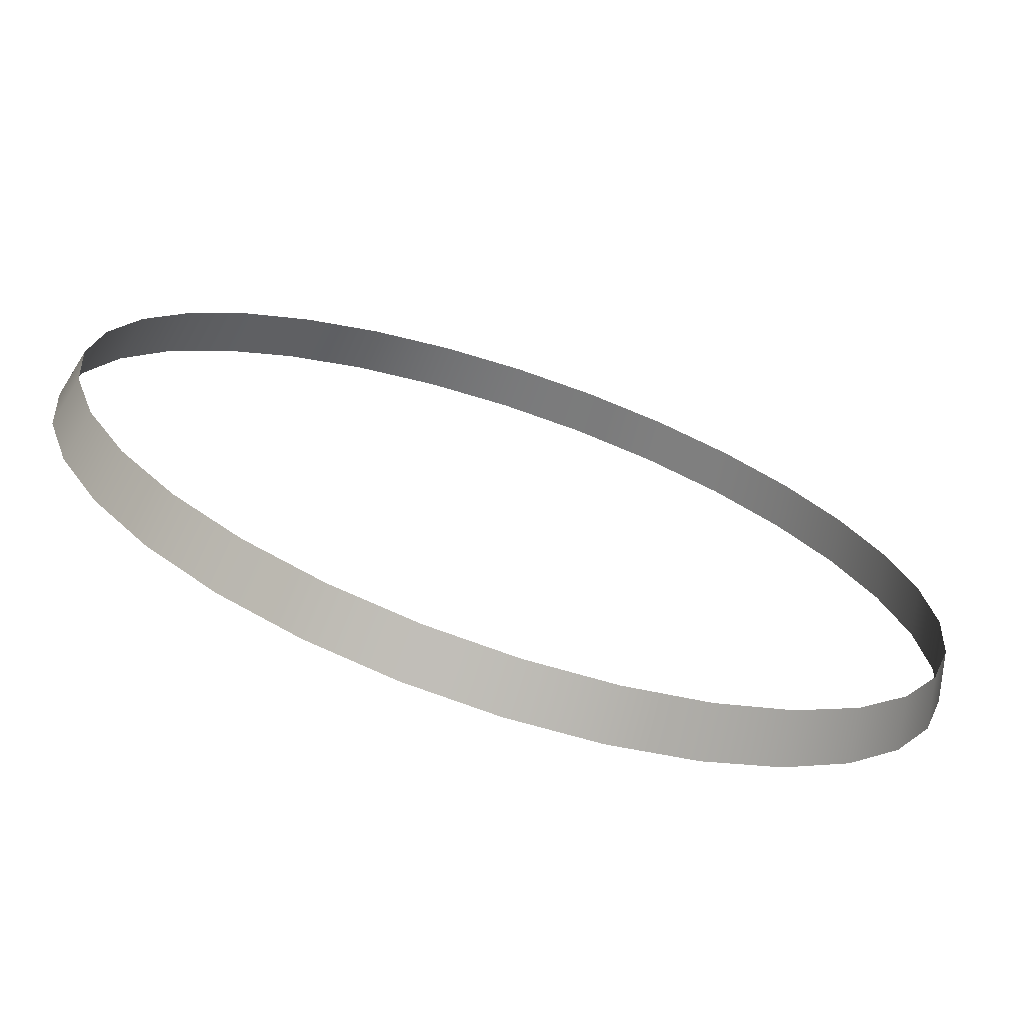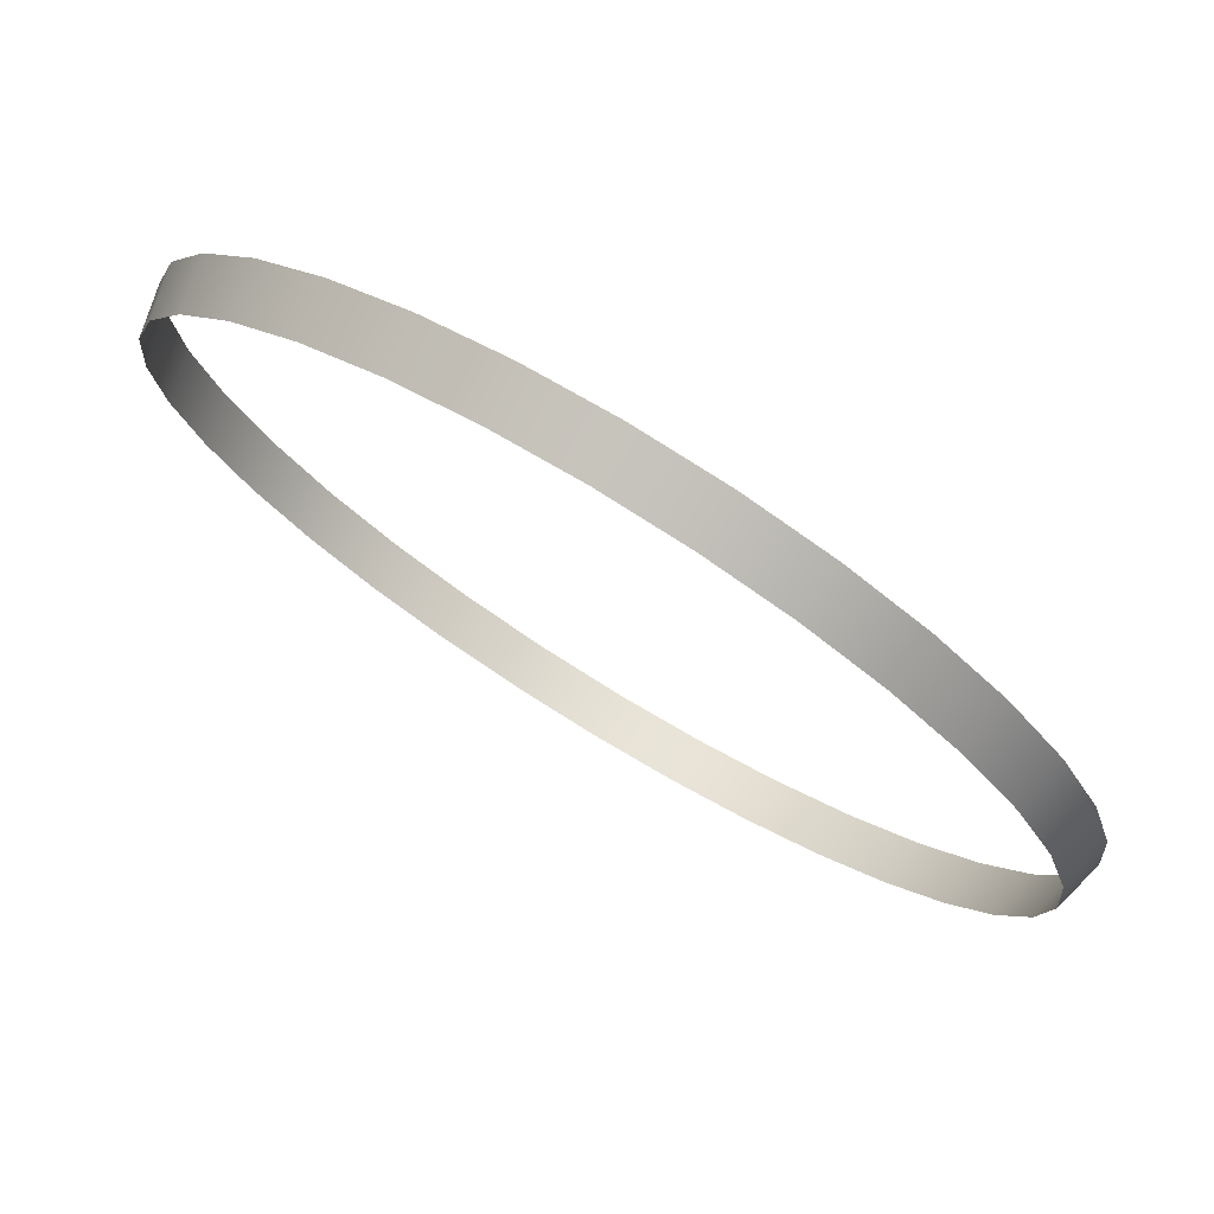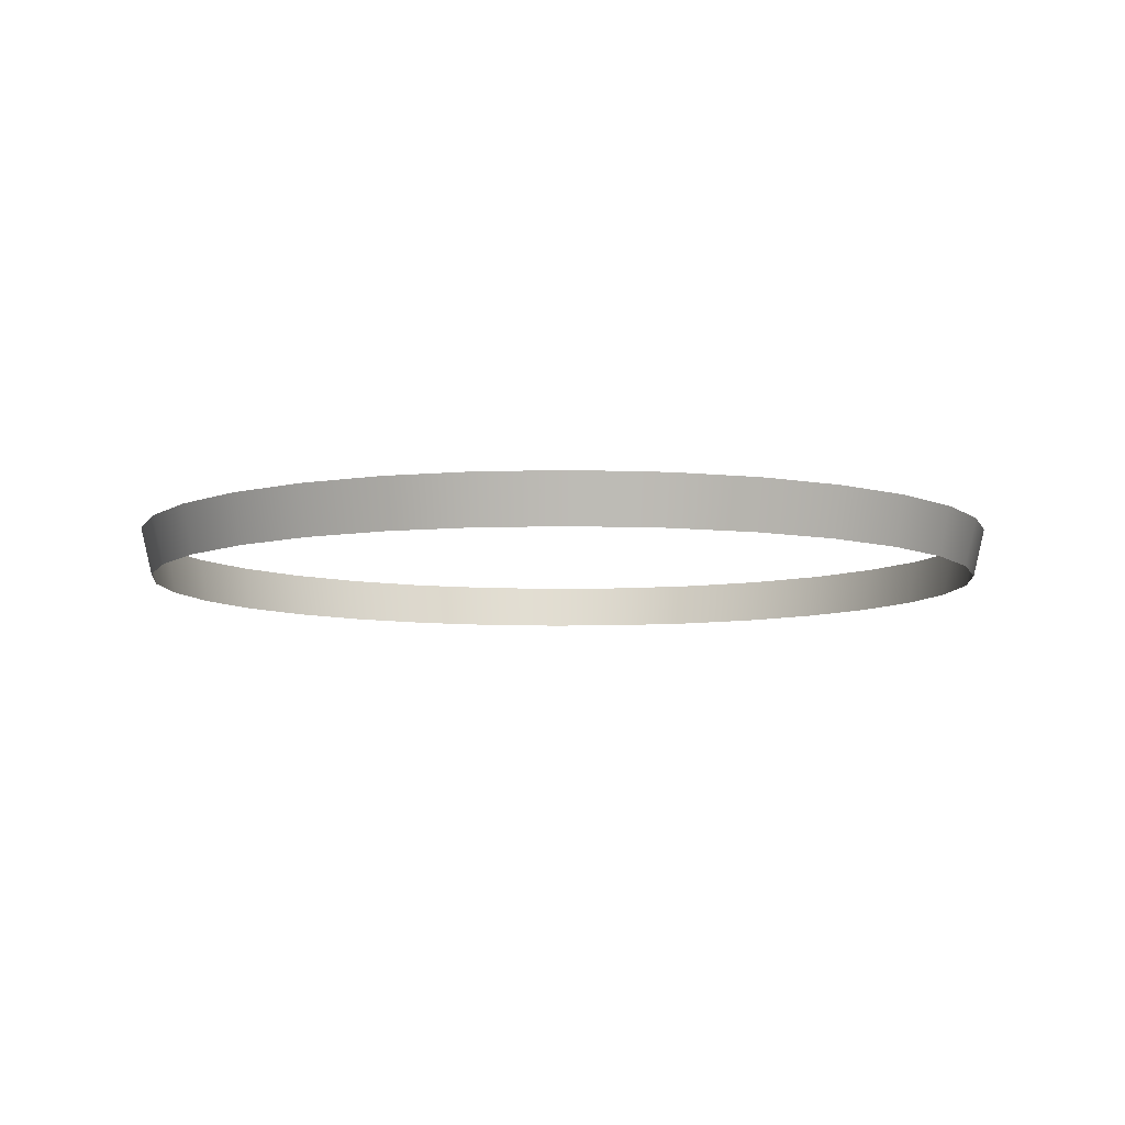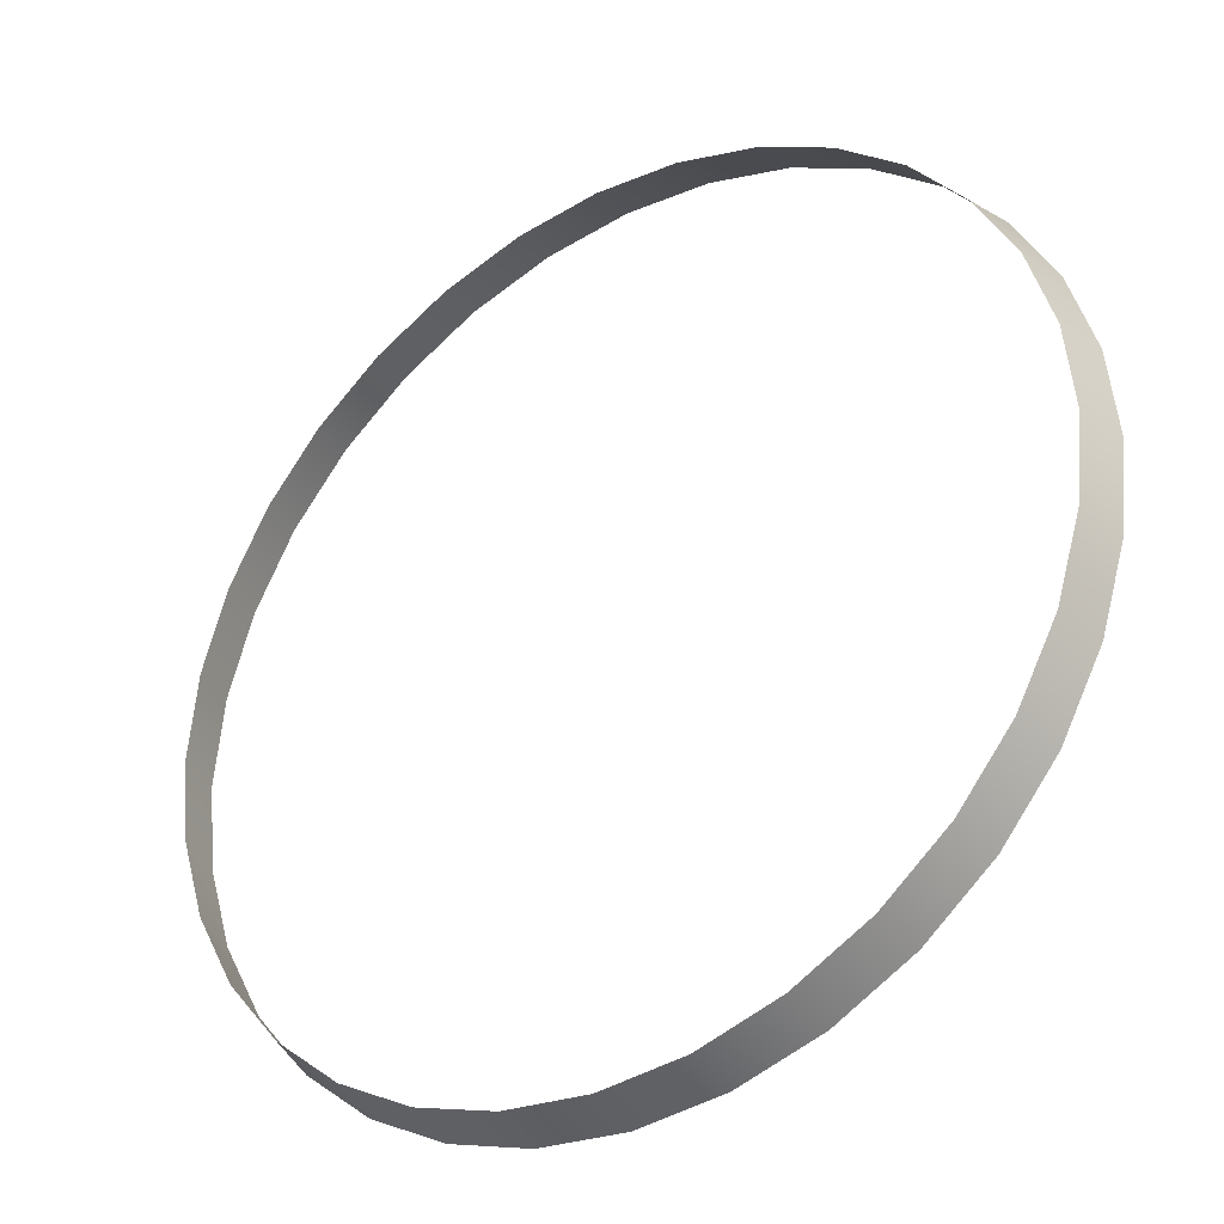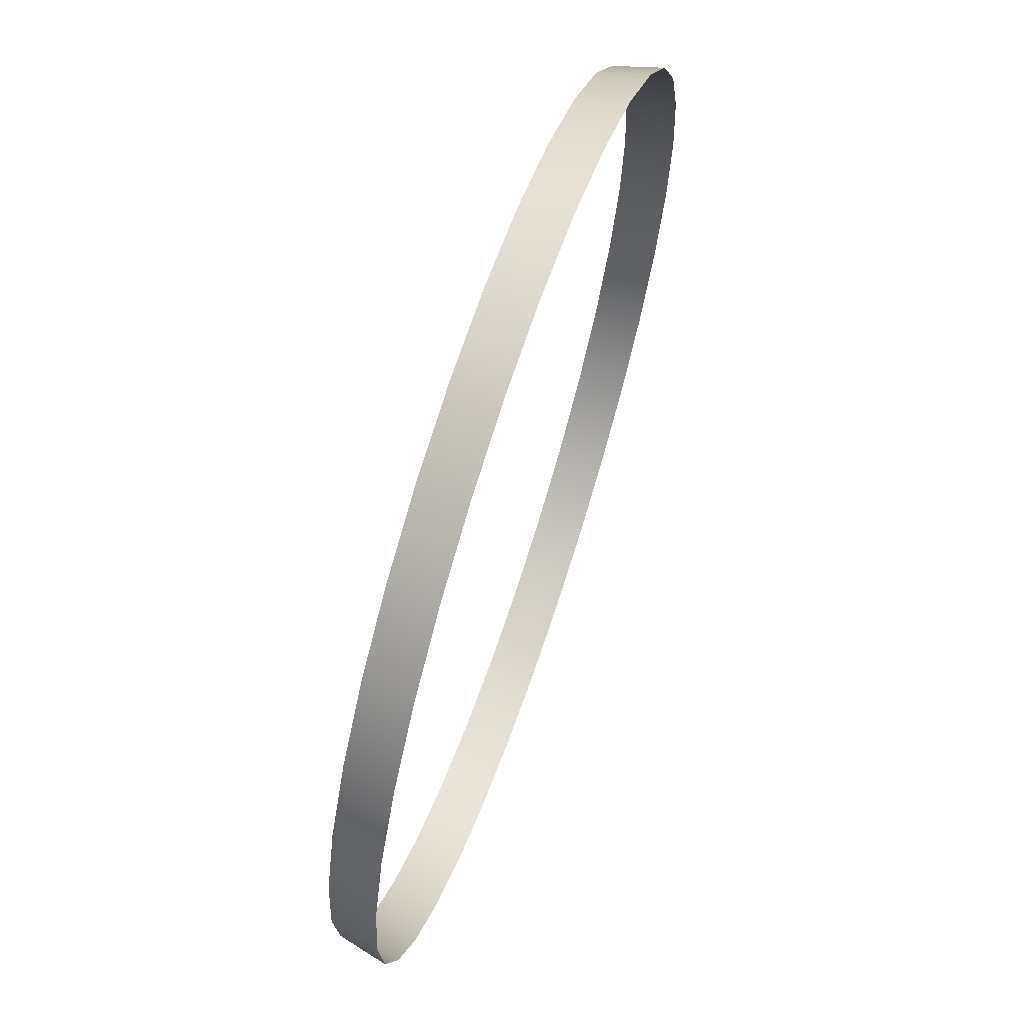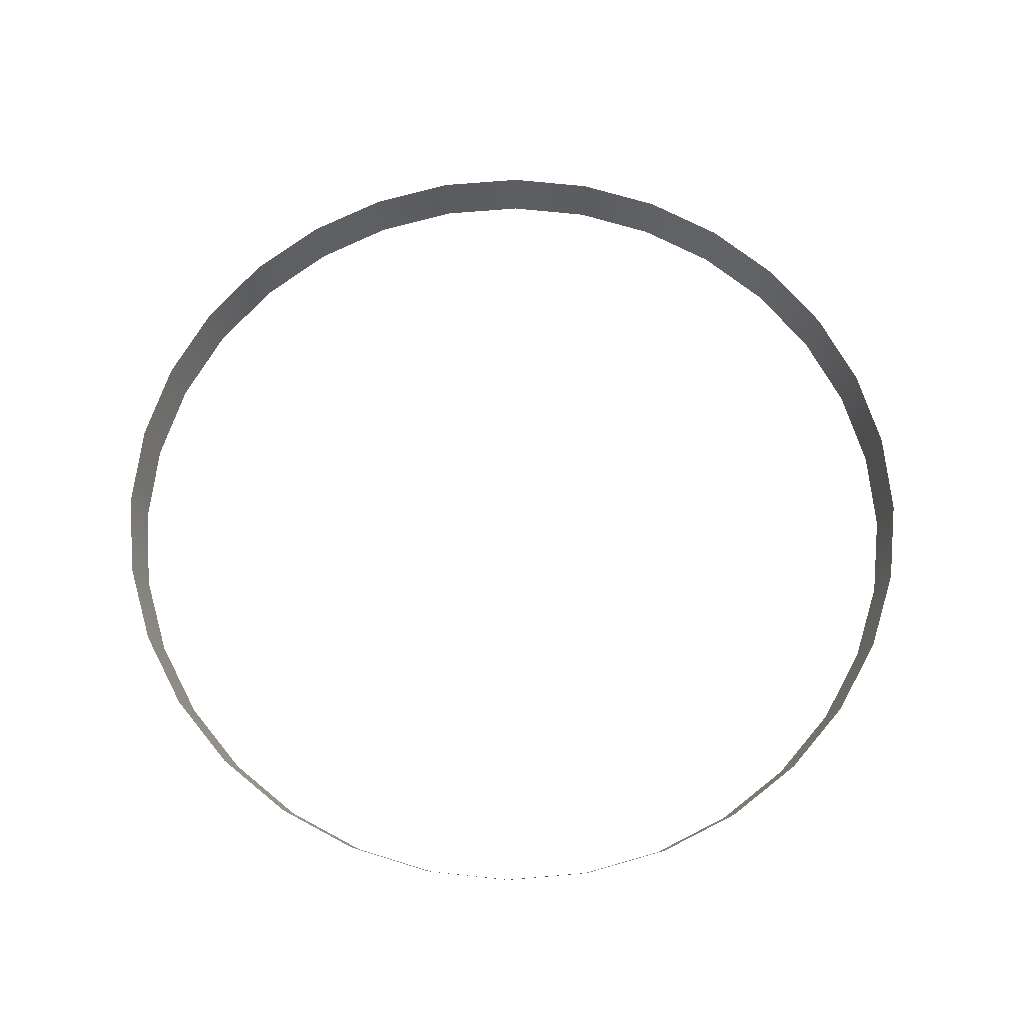
<metadata>
{"format":"obj","ext":"obj","renderer":"f3d","projection":"perspective","resolution":1024,"background":"white","views":[{"elev":-71.3,"azim":-18.4,"up":"+Z"},{"elev":76.4,"azim":31.4,"up":"+Z"},{"elev":-7.4,"azim":-79.9,"up":"+Y"},{"elev":-34.2,"azim":34.6,"up":"+Z"},{"elev":66.4,"azim":108.8,"up":"+Z"},{"elev":66.1,"azim":45.6,"up":"+Y"}]}
</metadata>
<code>
v 0.5266 3.2 -3.16
v 0.536 3.2 -3.161
v 0.5362 3.206 -3.16
v 0.5266 3.206 -3.159
v 0.517 3.206 -3.16
v 0.4795 3.2 -3.199
v 0.4822 3.2 -3.19
v 0.481 3.206 -3.189
v 0.5172 3.2 -3.161
v 0.517 3.206 -3.16
v 0.5077 3.206 -3.163
v 0.5172 3.2 -3.255
v 0.517 3.206 -3.257
v 0.5266 3.206 -3.258
v 0.4822 3.2 -3.227
v 0.4795 3.2 -3.218
v 0.4782 3.206 -3.218
v 0.5533 3.2 -3.168
v 0.5606 3.2 -3.174
v 0.5615 3.206 -3.173
v 0.5266 3.2 -3.256
v 0.5362 3.206 -3.257
v 0.5737 3.2 -3.218
v 0.575 3.206 -3.218
v 0.5759 3.206 -3.208
v 0.5746 3.2 -3.208
v 0.575 3.206 -3.199
v 0.554 3.206 -3.167
v 0.5455 3.206 -3.163
v 0.4867 3.2 -3.182
v 0.4856 3.206 -3.181
v 0.5606 3.2 -3.242
v 0.5615 3.206 -3.243
v 0.5676 3.206 -3.236
v 0.5665 3.2 -3.182
v 0.5676 3.206 -3.181
v 0.571 3.2 -3.227
v 0.5722 3.206 -3.227
v 0.4926 3.2 -3.242
v 0.4867 3.2 -3.235
v 0.4856 3.206 -3.236
v 0.4786 3.2 -3.208
v 0.4782 3.206 -3.199
v 0.4999 3.2 -3.248
v 0.4917 3.206 -3.243
v 0.4992 3.206 -3.249
v 0.5077 3.206 -3.254
v 0.545 3.2 -3.253
v 0.5455 3.206 -3.254
v 0.554 3.206 -3.249
v 0.571 3.2 -3.19
v 0.5722 3.206 -3.189
v 0.5082 3.2 -3.164
v 0.4992 3.206 -3.167
v 0.5533 3.2 -3.248
v 0.4999 3.2 -3.168
v 0.4917 3.206 -3.173
v 0.545 3.2 -3.164
v 0.5737 3.2 -3.199
v 0.4926 3.2 -3.174
v 0.481 3.206 -3.227
v 0.536 3.2 -3.255
v 0.4773 3.206 -3.208
v 0.5665 3.2 -3.235
v 0.5172 3.2 -3.255
v 0.5082 3.2 -3.253
v 0.5172 3.2 -3.161
v 0.517 3.206 -3.257
f 1 2 3
f 1 4 5
f 6 7 8
f 9 10 11
f 12 13 14
f 15 16 17
f 18 19 20
f 21 14 22
f 23 24 25
f 26 25 27
f 18 28 29
f 7 30 31
f 32 33 34
f 35 36 20
f 23 37 38
f 39 40 41
f 42 6 43
f 44 39 45
f 44 46 47
f 48 49 50
f 51 52 36
f 53 11 54
f 32 55 50
f 56 54 57
f 58 29 3
f 59 27 52
f 30 60 57
f 15 61 41
f 62 22 49
f 16 42 63
f 64 34 38
f 65 66 47
f 4 1 3
f 67 1 5
f 43 6 8
f 53 9 11
f 21 12 14
f 61 15 17
f 28 18 20
f 62 21 22
f 26 23 25
f 59 26 27
f 58 18 29
f 8 7 31
f 64 32 34
f 19 35 20
f 24 23 38
f 45 39 41
f 63 42 43
f 46 44 45
f 66 44 47
f 55 48 50
f 35 51 36
f 56 53 54
f 33 32 50
f 60 56 57
f 2 58 3
f 51 59 52
f 31 30 57
f 40 15 41
f 48 62 49
f 17 16 63
f 37 64 38
f 68 65 47

</code>
